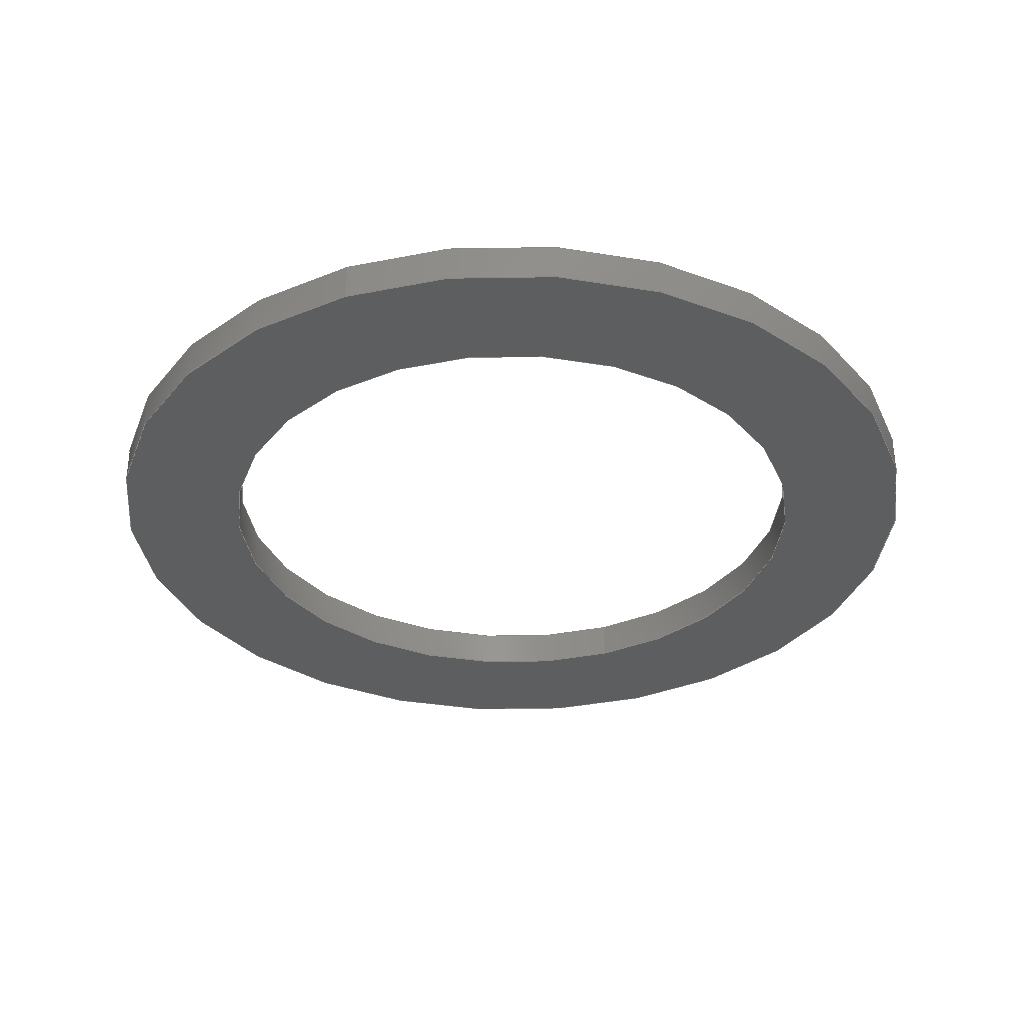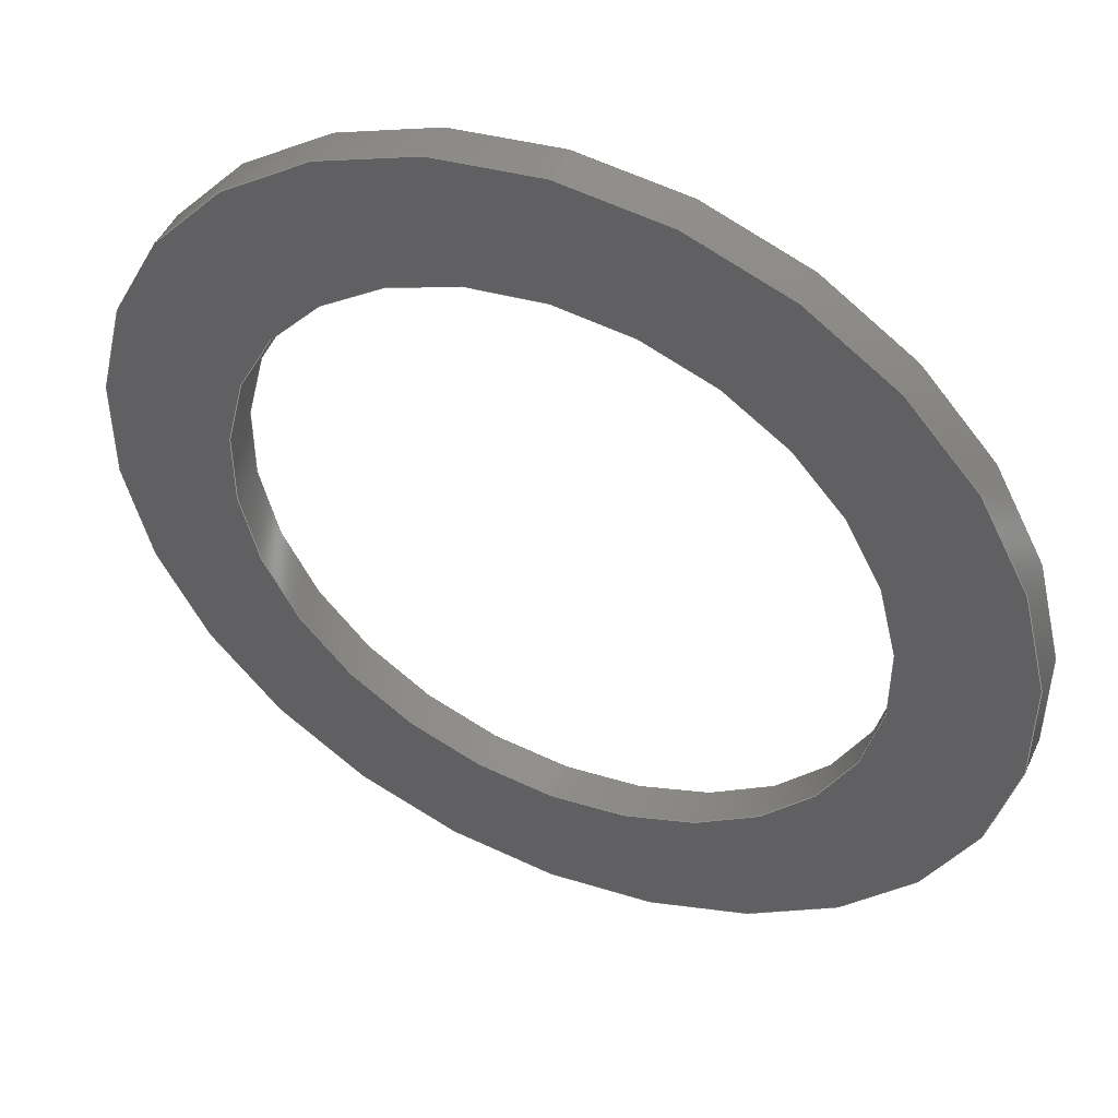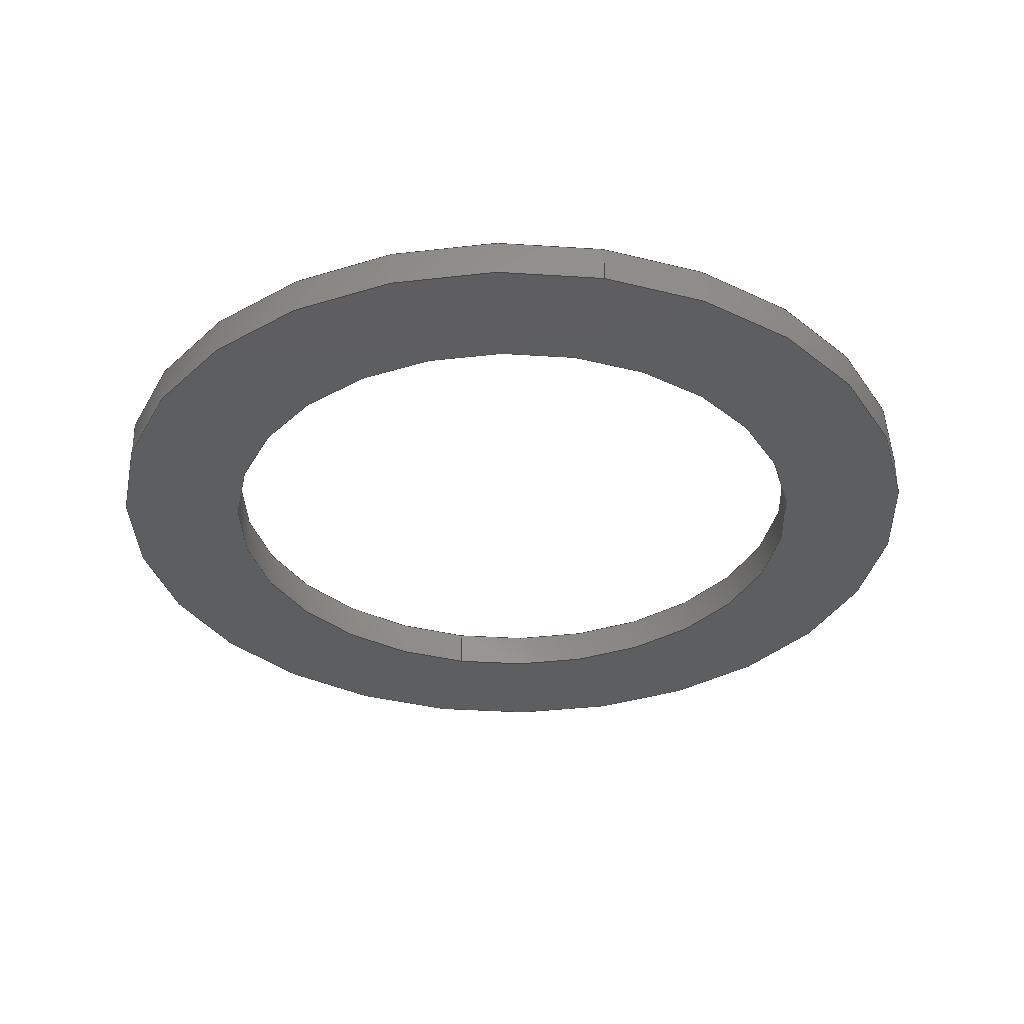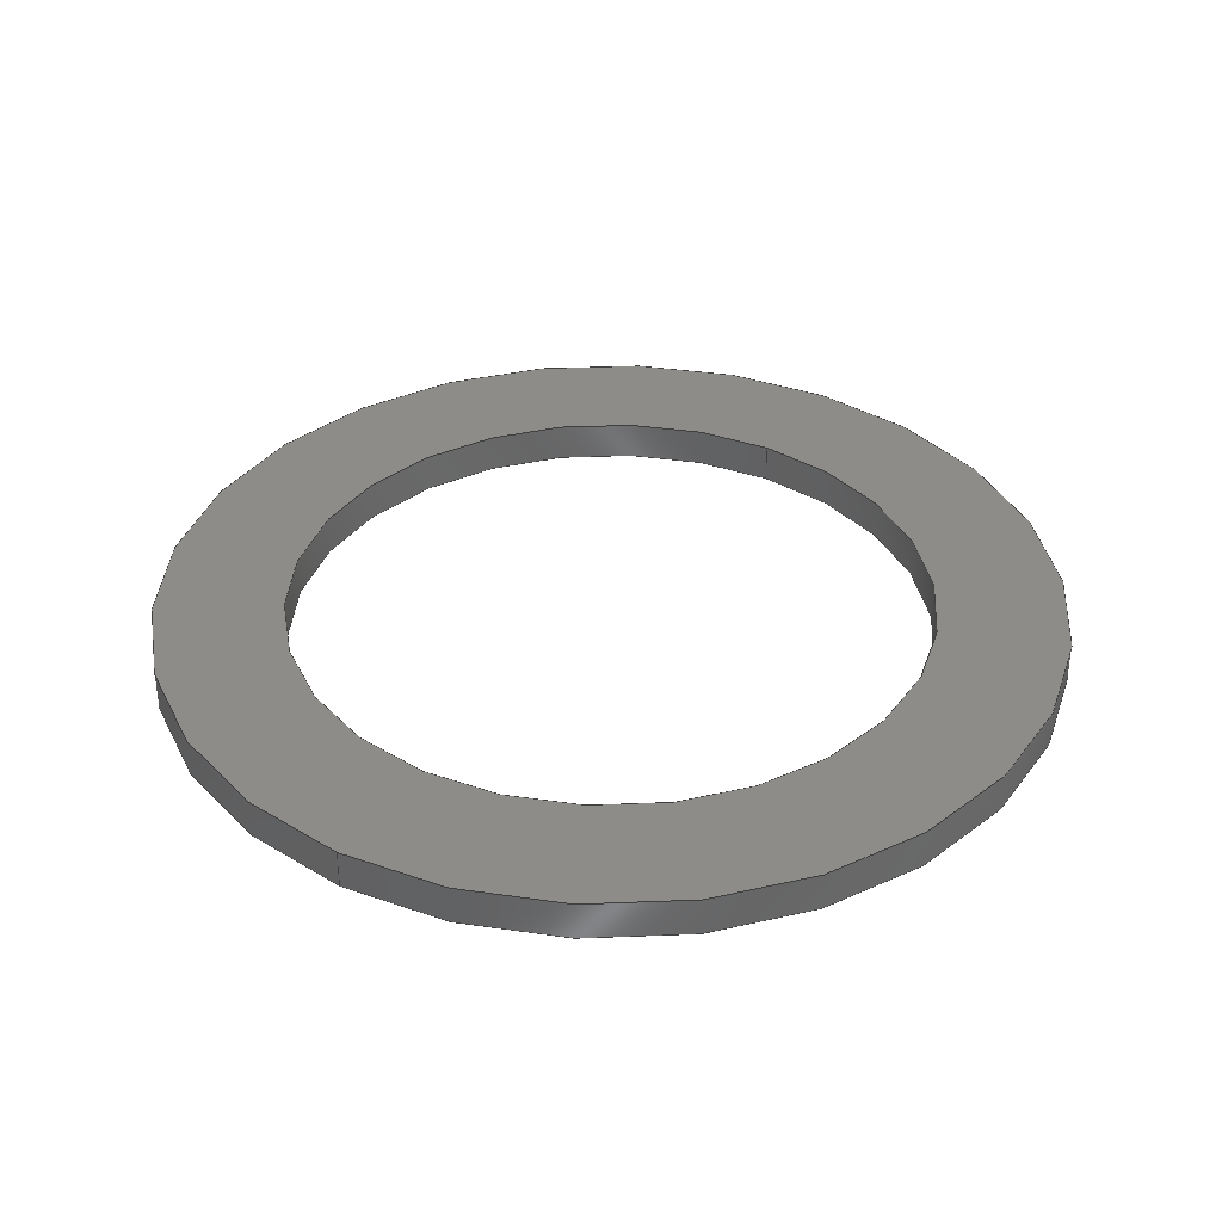
<metadata>
{"format":"step","ext":"step","renderer":"f3d","projection":"perspective","resolution":1024,"background":"white","views":[{"elev":-34.1,"azim":22.0,"up":"+Y"},{"elev":47.4,"azim":-156.0,"up":"+Z"},{"elev":-34.6,"azim":168.1,"up":"+Y"},{"elev":35.7,"azim":-148.4,"up":"+Y"}]}
</metadata>
<code>
ISO-10303-21;
DATA;
#1 = DIRECTION ( 'NONE',  ( -0, -1, -0 ) ) ;
#2 = CYLINDRICAL_SURFACE ( 'NONE', #59, 3.5 ) ;
#3 = DIRECTION ( 'NONE',  ( 0, 1, 0 ) ) ;
#4 = EDGE_CURVE ( 'NONE', #164, #85, #62, .T. ) ;
#5 = DIRECTION ( 'NONE',  ( -0, -1, -0 ) ) ;
#6 = FACE_OUTER_BOUND ( 'NONE', #209, .T. ) ;
#7 = SURFACE_STYLE_FILL_AREA ( #103 ) ;
#8 = PLANE ( 'NONE',  #133 ) ;
#9 = VERTEX_POINT ( 'NONE', #20 ) ;
#10 = EDGE_LOOP ( 'NONE', ( #214, #151, #148, #169 ) ) ;
#11 = ORIENTED_EDGE ( 'NONE', *, *, #32, .T. ) ;
#12 = ADVANCED_FACE ( 'NONE', ( #125 ), #71, .T. ) ;
#13 = ORIENTED_EDGE ( 'NONE', *, *, #161, .F. ) ;
#14 = APPLICATION_CONTEXT ( 'automotive_design' ) ;
#15 = VECTOR ( 'NONE', #75, 1000 ) ;
#16 = CARTESIAN_POINT ( 'NONE',  ( 0, 0, 0 ) ) ;
#17 = DIRECTION ( 'NONE',  ( -0, -1, -0 ) ) ;
#18 = VECTOR ( 'NONE', #52, 1000 ) ;
#19 =( NAMED_UNIT ( * ) SI_UNIT ( $, .STERADIAN. ) SOLID_ANGLE_UNIT ( ) );
#20 = CARTESIAN_POINT ( 'NONE',  ( 3.062e-16, 0.3, 2.5 ) ) ;
#21 = DIRECTION ( 'NONE',  ( 0, 1, 0 ) ) ;
#22 = CIRCLE ( 'NONE', #114, 3.5 ) ;
#23 = DIRECTION ( 'NONE',  ( 0, 1, 0 ) ) ;
#24 = FACE_OUTER_BOUND ( 'NONE', #42, .T. ) ;
#25 = ORIENTED_EDGE ( 'NONE', *, *, #205, .F. ) ;
#26 = AXIS2_PLACEMENT_3D ( 'NONE', #165, #23, #129 ) ;
#27 = ORIENTED_EDGE ( 'NONE', *, *, #4, .F. ) ;
#28 = VERTEX_POINT ( 'NONE', #206 ) ;
#29 = EDGE_LOOP ( 'NONE', ( #25, #98 ) ) ;
#30 = APPLICATION_PROTOCOL_DEFINITION ( 'draft international standard', 'automotive_design', 1998, #14 ) ;
#31 = AXIS2_PLACEMENT_3D ( 'NONE', #34, #17, #86 ) ;
#32 = EDGE_CURVE ( 'NONE', #85, #164, #65, .T. ) ;
#33 = DIRECTION ( 'NONE',  ( 0, 0, -1 ) ) ;
#34 = CARTESIAN_POINT ( 'NONE',  ( 0, 0.3, 0 ) ) ;
#35 = EDGE_CURVE ( 'NONE', #9, #164, #110, .T. ) ;
#36 = UNCERTAINTY_MEASURE_WITH_UNIT (LENGTH_MEASURE( 1e-05 ), #112, 'distance_accuracy_value', 'NONE');
#37 = CARTESIAN_POINT ( 'NONE',  ( 0, 0, 0 ) ) ;
#38 = CARTESIAN_POINT ( 'NONE',  ( 0, 0.3, -2.5 ) ) ;
#39 = DIRECTION ( 'NONE',  ( 0, 1, 0 ) ) ;
#40 = ADVANCED_FACE ( 'NONE', ( #54 ), #155, .F. ) ;
#41 = DIRECTION ( 'NONE',  ( 0, -0, 1 ) ) ;
#42 = EDGE_LOOP ( 'NONE', ( #146, #102 ) ) ;
#43 = CARTESIAN_POINT ( 'NONE',  ( 0, 0, 0 ) ) ;
#44 = CARTESIAN_POINT ( 'NONE',  ( 0, 0.3, 0 ) ) ;
#45 = STYLED_ITEM ( 'NONE', ( #167 ), #58 ) ;
#46 = ORIENTED_EDGE ( 'NONE', *, *, #72, .F. ) ;
#47 = SHAPE_DEFINITION_REPRESENTATION ( #92, #58 ) ;
#48 = ORIENTED_EDGE ( 'NONE', *, *, #90, .T. ) ;
#49 = SURFACE_SIDE_STYLE ('',( #7 ) ) ;
#50 = EDGE_LOOP ( 'NONE', ( #11, #116 ) ) ;
#51 =( GEOMETRIC_REPRESENTATION_CONTEXT ( 3 ) GLOBAL_UNCERTAINTY_ASSIGNED_CONTEXT ( ( #101 ) ) GLOBAL_UNIT_ASSIGNED_CONTEXT ( ( #136, #204, #19 ) ) REPRESENTATION_CONTEXT ( 'NONE', 'WORKASPACE' ) );
#52 = DIRECTION ( 'NONE',  ( -0, -1, -0 ) ) ;
#53 = VECTOR ( 'NONE', #1, 1000 ) ;
#54 = FACE_OUTER_BOUND ( 'NONE', #10, .T. ) ;
#55 = DIRECTION ( 'NONE',  ( 0, 0, 1 ) ) ;
#56 = CARTESIAN_POINT ( 'NONE',  ( 3.062e-16, 0.3, 2.5 ) ) ;
#57 = CIRCLE ( 'NONE', #73, 3.5 ) ;
#58 = ADVANCED_BREP_SHAPE_REPRESENTATION ( '5x7x0.3 shim', ( #147, #119 ), #179 ) ;
#59 = AXIS2_PLACEMENT_3D ( 'NONE', #156, #70, #33 ) ;
#60 =( NAMED_UNIT ( * ) PLANE_ANGLE_UNIT ( ) SI_UNIT ( $, .RADIAN. ) );
#61 = DIRECTION ( 'NONE',  ( 0, -0, 1 ) ) ;
#62 = CIRCLE ( 'NONE', #121, 2.5 ) ;
#63 = ORIENTED_EDGE ( 'NONE', *, *, #123, .T. ) ;
#64 = EDGE_CURVE ( 'NONE', #185, #212, #87, .T. ) ;
#65 = CIRCLE ( 'NONE', #213, 2.5 ) ;
#66 = CARTESIAN_POINT ( 'NONE',  ( 0, 0.3, 0 ) ) ;
#67 = SURFACE_SIDE_STYLE ('',( #159 ) ) ;
#68 = CIRCLE ( 'NONE', #158, 3.5 ) ;
#69 = PRODUCT_DEFINITION_FORMATION_WITH_SPECIFIED_SOURCE ( 'ANY', '', #109, .NOT_KNOWN. ) ;
#70 = DIRECTION ( 'NONE',  ( -0, -1, -0 ) ) ;
#71 = CYLINDRICAL_SURFACE ( 'NONE', #203, 3.5 ) ;
#72 = EDGE_CURVE ( 'NONE', #185, #180, #22, .T. ) ;
#73 = AXIS2_PLACEMENT_3D ( 'NONE', #74, #195, #141 ) ;
#74 = CARTESIAN_POINT ( 'NONE',  ( 0, 0.3, 0 ) ) ;
#75 = DIRECTION ( 'NONE',  ( -0, -1, -0 ) ) ;
#76 = CLOSED_SHELL ( 'NONE', ( #40, #12, #152, #157, #127, #181 ) ) ;
#77 = CARTESIAN_POINT ( 'NONE',  ( 4.286e-16, 0.3, 3.5 ) ) ;
#78 = ORIENTED_EDGE ( 'NONE', *, *, #210, .F. ) ;
#79 = DIRECTION ( 'NONE',  ( 1, 0, 0 ) ) ;
#80 = DIRECTION ( 'NONE',  ( 0, 1, 0 ) ) ;
#81 = ORIENTED_EDGE ( 'NONE', *, *, #64, .T. ) ;
#82 = ORIENTED_EDGE ( 'NONE', *, *, #205, .T. ) ;
#83 = DIRECTION ( 'NONE',  ( 0, 0, 1 ) ) ;
#84 = APPLICATION_CONTEXT ( 'automotive_design' ) ;
#85 = VERTEX_POINT ( 'NONE', #202 ) ;
#86 = DIRECTION ( 'NONE',  ( 0, 0, -1 ) ) ;
#87 = LINE ( 'NONE', #154, #53 ) ;
#88 = MECHANICAL_DESIGN_GEOMETRIC_PRESENTATION_REPRESENTATION (  '', ( #174 ), #51 ) ;
#89 = FILL_AREA_STYLE_COLOUR ( '', #168 ) ;
#90 = EDGE_CURVE ( 'NONE', #212, #28, #68, .T. ) ;
#91 = FILL_AREA_STYLE_COLOUR ( '', #104 ) ;
#92 = PRODUCT_DEFINITION_SHAPE ( 'NONE', 'NONE',  #176 ) ;
#93 = DIRECTION ( 'NONE',  ( 0, 0, 1 ) ) ;
#94 = FACE_BOUND ( 'NONE', #50, .T. ) ;
#95 = APPLICATION_PROTOCOL_DEFINITION ( 'draft international standard', 'automotive_design', 1998, #84 ) ;
#96 = CARTESIAN_POINT ( 'NONE',  ( 0, 0.3, 0 ) ) ;
#97 = CIRCLE ( 'NONE', #26, 2.5 ) ;
#98 = ORIENTED_EDGE ( 'NONE', *, *, #90, .F. ) ;
#99 = VERTEX_POINT ( 'NONE', #106 ) ;
#100 = PRODUCT_CONTEXT ( 'NONE', #14, 'mechanical' ) ;
#101 = UNCERTAINTY_MEASURE_WITH_UNIT (LENGTH_MEASURE( 1e-05 ), #136, 'distance_accuracy_value', 'NONE');
#102 = ORIENTED_EDGE ( 'NONE', *, *, #72, .T. ) ;
#103 = FILL_AREA_STYLE ('',( #89 ) ) ;
#104 = COLOUR_RGB ( '',0.7922, 0.8196, 0.9333 ) ;
#105 = FILL_AREA_STYLE ('',( #91 ) ) ;
#106 = CARTESIAN_POINT ( 'NONE',  ( 0, 0.3, -2.5 ) ) ;
#107 = DIRECTION ( 'NONE',  ( 0, 0, -1 ) ) ;
#108 = AXIS2_PLACEMENT_3D ( 'NONE', #111, #208, #93 ) ;
#109 = PRODUCT ( '5x7x0.3 shim', '5x7x0.3 shim', '', ( #100 ) ) ;
#110 = LINE ( 'NONE', #56, #18 ) ;
#111 = CARTESIAN_POINT ( 'NONE',  ( 0, 0.3, 0 ) ) ;
#112 =( LENGTH_UNIT ( ) NAMED_UNIT ( * ) SI_UNIT ( .MILLI., .METRE. ) );
#113 =( NAMED_UNIT ( * ) SI_UNIT ( $, .STERADIAN. ) SOLID_ANGLE_UNIT ( ) );
#114 = AXIS2_PLACEMENT_3D ( 'NONE', #66, #192, #188 ) ;
#115 = CARTESIAN_POINT ( 'NONE',  ( 0, 0.3, -3.5 ) ) ;
#116 = ORIENTED_EDGE ( 'NONE', *, *, #4, .T. ) ;
#117 = ORIENTED_EDGE ( 'NONE', *, *, #64, .F. ) ;
#118 =( LENGTH_UNIT ( ) NAMED_UNIT ( * ) SI_UNIT ( .MILLI., .METRE. ) );
#119 = AXIS2_PLACEMENT_3D ( 'NONE', #43, #83, #79 ) ;
#120 = DIRECTION ( 'NONE',  ( -0, -1, -0 ) ) ;
#121 = AXIS2_PLACEMENT_3D ( 'NONE', #16, #173, #55 ) ;
#122 = CARTESIAN_POINT ( 'NONE',  ( 0, 0.3, 0 ) ) ;
#123 = EDGE_CURVE ( 'NONE', #99, #85, #175, .T. ) ;
#124 = DIRECTION ( 'NONE',  ( 0, 0, 1 ) ) ;
#125 = FACE_OUTER_BOUND ( 'NONE', #166, .T. ) ;
#126 = AXIS2_PLACEMENT_3D ( 'NONE', #128, #39, #41 ) ;
#127 = ADVANCED_FACE ( 'NONE', ( #190 ), #2, .T. ) ;
#128 = CARTESIAN_POINT ( 'NONE',  ( 0, 0, 0 ) ) ;
#129 = DIRECTION ( 'NONE',  ( 0, 0, 1 ) ) ;
#130 =( NAMED_UNIT ( * ) SI_UNIT ( $, .STERADIAN. ) SOLID_ANGLE_UNIT ( ) );
#131 = EDGE_LOOP ( 'NONE', ( #13, #198 ) ) ;
#132 = PLANE ( 'NONE',  #126 ) ;
#133 = AXIS2_PLACEMENT_3D ( 'NONE', #96, #80, #61 ) ;
#134 =( NAMED_UNIT ( * ) PLANE_ANGLE_UNIT ( ) SI_UNIT ( $, .RADIAN. ) );
#135 = CARTESIAN_POINT ( 'NONE',  ( 0, 0, 0 ) ) ;
#136 =( LENGTH_UNIT ( ) NAMED_UNIT ( * ) SI_UNIT ( .MILLI., .METRE. ) );
#137 = SURFACE_STYLE_USAGE ( .BOTH. , #67 ) ;
#138 = DIRECTION ( 'NONE',  ( 0, 0, 1 ) ) ;
#139 = CIRCLE ( 'NONE', #153, 3.5 ) ;
#140 = CARTESIAN_POINT ( 'NONE',  ( 4.286e-16, 0, 3.5 ) ) ;
#141 = DIRECTION ( 'NONE',  ( 0, 0, 1 ) ) ;
#142 = PRODUCT_RELATED_PRODUCT_CATEGORY ( 'part', '', ( #109 ) ) ;
#143 = VECTOR ( 'NONE', #120, 1000 ) ;
#144 = ORIENTED_EDGE ( 'NONE', *, *, #186, .T. ) ;
#145 = FACE_BOUND ( 'NONE', #131, .T. ) ;
#146 = ORIENTED_EDGE ( 'NONE', *, *, #210, .T. ) ;
#147 = MANIFOLD_SOLID_BREP ( 'Boss-Extrude1', #76 ) ;
#148 = ORIENTED_EDGE ( 'NONE', *, *, #32, .F. ) ;
#149 = UNCERTAINTY_MEASURE_WITH_UNIT (LENGTH_MEASURE( 1e-05 ), #118, 'distance_accuracy_value', 'NONE');
#150 = AXIS2_PLACEMENT_3D ( 'NONE', #44, #5, #197 ) ;
#151 = ORIENTED_EDGE ( 'NONE', *, *, #35, .T. ) ;
#152 = ADVANCED_FACE ( 'NONE', ( #24, #145 ), #8, .T. ) ;
#153 = AXIS2_PLACEMENT_3D ( 'NONE', #178, #21, #160 ) ;
#154 = CARTESIAN_POINT ( 'NONE',  ( 4.286e-16, 0.3, 3.5 ) ) ;
#155 = CYLINDRICAL_SURFACE ( 'NONE', #31, 2.5 ) ;
#156 = CARTESIAN_POINT ( 'NONE',  ( 0, 0.3, 0 ) ) ;
#157 = ADVANCED_FACE ( 'NONE', ( #193, #94 ), #132, .F. ) ;
#158 = AXIS2_PLACEMENT_3D ( 'NONE', #135, #191, #124 ) ;
#159 = SURFACE_STYLE_FILL_AREA ( #105 ) ;
#160 = DIRECTION ( 'NONE',  ( 0, 0, 1 ) ) ;
#161 = EDGE_CURVE ( 'NONE', #99, #9, #97, .T. ) ;
#162 = LINE ( 'NONE', #115, #15 ) ;
#163 = CARTESIAN_POINT ( 'NONE',  ( 0, 0.3, -3.5 ) ) ;
#164 = VERTEX_POINT ( 'NONE', #211 ) ;
#165 = CARTESIAN_POINT ( 'NONE',  ( 0, 0.3, 0 ) ) ;
#166 = EDGE_LOOP ( 'NONE', ( #46, #81, #48, #183 ) ) ;
#167 = PRESENTATION_STYLE_ASSIGNMENT (( #184 ) ) ;
#168 = COLOUR_RGB ( '',0.7922, 0.8196, 0.9333 ) ;
#169 = ORIENTED_EDGE ( 'NONE', *, *, #123, .F. ) ;
#170 = DIRECTION ( 'NONE',  ( -0, -1, -0 ) ) ;
#171 = PRESENTATION_LAYER_ASSIGNMENT (  '', '', ( #45 ) ) ;
#172 = PRESENTATION_STYLE_ASSIGNMENT (( #137 ) ) ;
#173 = DIRECTION ( 'NONE',  ( 0, 1, 0 ) ) ;
#174 = STYLED_ITEM ( 'NONE', ( #172 ), #147 ) ;
#175 = LINE ( 'NONE', #38, #143 ) ;
#176 = PRODUCT_DEFINITION ( 'UNKNOWN', '', #69, #177 ) ;
#177 = PRODUCT_DEFINITION_CONTEXT ( 'detailed design', #84, 'design' ) ;
#178 = CARTESIAN_POINT ( 'NONE',  ( 0, 0, 0 ) ) ;
#179 =( GEOMETRIC_REPRESENTATION_CONTEXT ( 3 ) GLOBAL_UNCERTAINTY_ASSIGNED_CONTEXT ( ( #36 ) ) GLOBAL_UNIT_ASSIGNED_CONTEXT ( ( #112, #60, #113 ) ) REPRESENTATION_CONTEXT ( 'NONE', 'WORKASPACE' ) );
#180 = VERTEX_POINT ( 'NONE', #163 ) ;
#181 = ADVANCED_FACE ( 'NONE', ( #6 ), #207, .F. ) ;
#182 = ORIENTED_EDGE ( 'NONE', *, *, #35, .F. ) ;
#183 = ORIENTED_EDGE ( 'NONE', *, *, #186, .F. ) ;
#184 = SURFACE_STYLE_USAGE ( .BOTH. , #49 ) ;
#185 = VERTEX_POINT ( 'NONE', #77 ) ;
#186 = EDGE_CURVE ( 'NONE', #180, #28, #162, .T. ) ;
#187 = PRESENTATION_LAYER_ASSIGNMENT (  '', '', ( #174 ) ) ;
#188 = DIRECTION ( 'NONE',  ( 0, 0, 1 ) ) ;
#189 =( GEOMETRIC_REPRESENTATION_CONTEXT ( 3 ) GLOBAL_UNCERTAINTY_ASSIGNED_CONTEXT ( ( #149 ) ) GLOBAL_UNIT_ASSIGNED_CONTEXT ( ( #118, #134, #130 ) ) REPRESENTATION_CONTEXT ( 'NONE', 'WORKASPACE' ) );
#190 = FACE_OUTER_BOUND ( 'NONE', #196, .T. ) ;
#191 = DIRECTION ( 'NONE',  ( 0, 1, 0 ) ) ;
#192 = DIRECTION ( 'NONE',  ( 0, 1, 0 ) ) ;
#193 = FACE_OUTER_BOUND ( 'NONE', #29, .T. ) ;
#194 = EDGE_CURVE ( 'NONE', #9, #99, #201, .T. ) ;
#195 = DIRECTION ( 'NONE',  ( 0, 1, 0 ) ) ;
#196 = EDGE_LOOP ( 'NONE', ( #117, #78, #144, #82 ) ) ;
#197 = DIRECTION ( 'NONE',  ( 0, 0, -1 ) ) ;
#198 = ORIENTED_EDGE ( 'NONE', *, *, #194, .F. ) ;
#199 = MECHANICAL_DESIGN_GEOMETRIC_PRESENTATION_REPRESENTATION (  '', ( #45 ), #189 ) ;
#200 = ORIENTED_EDGE ( 'NONE', *, *, #194, .T. ) ;
#201 = CIRCLE ( 'NONE', #108, 2.5 ) ;
#202 = CARTESIAN_POINT ( 'NONE',  ( 0, 0, -2.5 ) ) ;
#203 = AXIS2_PLACEMENT_3D ( 'NONE', #122, #170, #107 ) ;
#204 =( NAMED_UNIT ( * ) PLANE_ANGLE_UNIT ( ) SI_UNIT ( $, .RADIAN. ) );
#205 = EDGE_CURVE ( 'NONE', #28, #212, #139, .T. ) ;
#206 = CARTESIAN_POINT ( 'NONE',  ( 0, 0, -3.5 ) ) ;
#207 = CYLINDRICAL_SURFACE ( 'NONE', #150, 2.5 ) ;
#208 = DIRECTION ( 'NONE',  ( 0, 1, 0 ) ) ;
#209 = EDGE_LOOP ( 'NONE', ( #182, #200, #63, #27 ) ) ;
#210 = EDGE_CURVE ( 'NONE', #180, #185, #57, .T. ) ;
#211 = CARTESIAN_POINT ( 'NONE',  ( 3.062e-16, 0, 2.5 ) ) ;
#212 = VERTEX_POINT ( 'NONE', #140 ) ;
#213 = AXIS2_PLACEMENT_3D ( 'NONE', #37, #3, #138 ) ;
#214 = ORIENTED_EDGE ( 'NONE', *, *, #161, .T. ) ;
ENDSEC;
END-ISO-10303-21;

</code>
